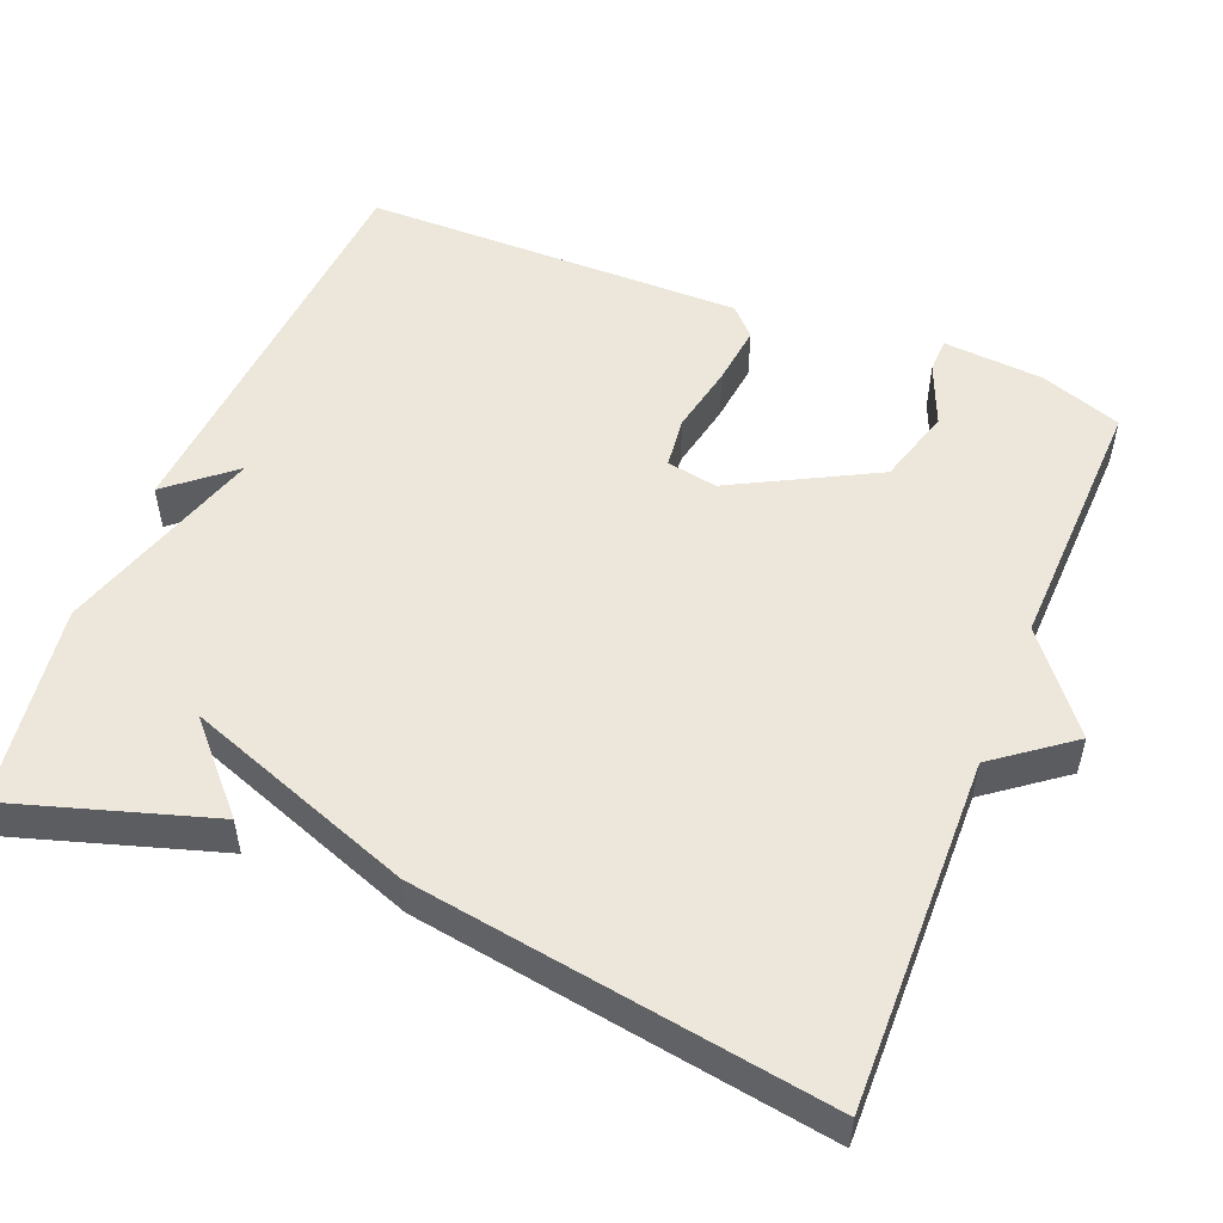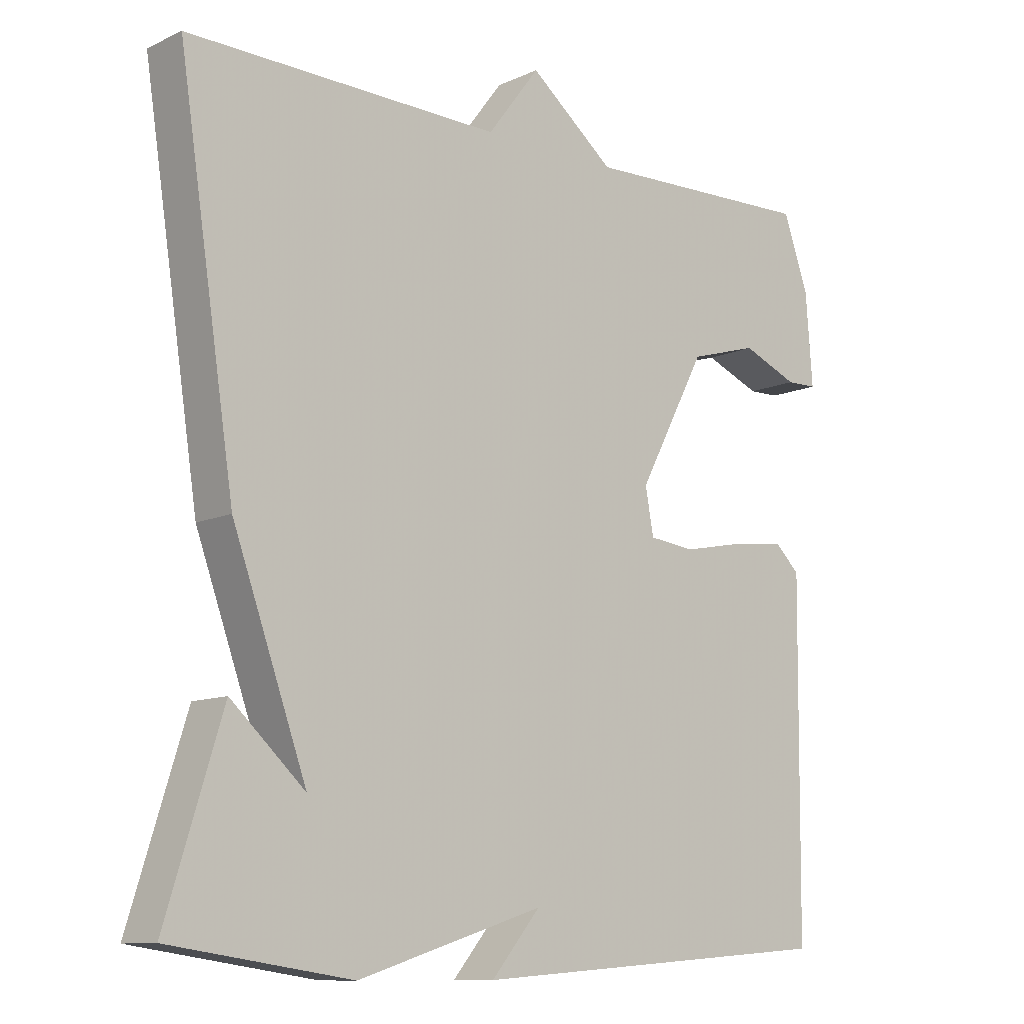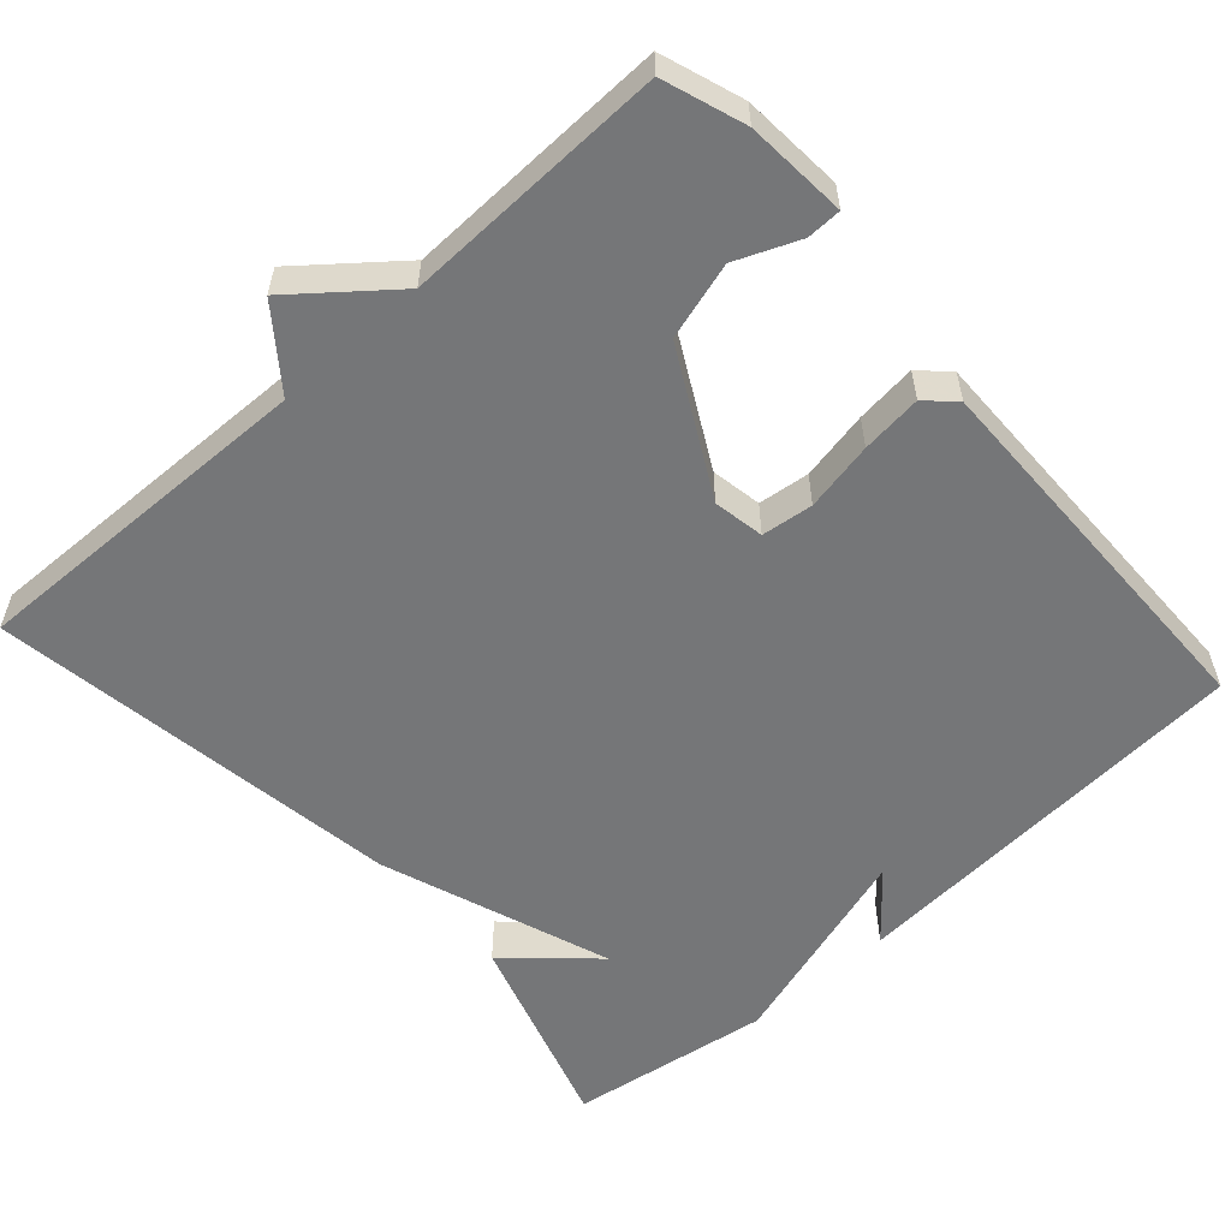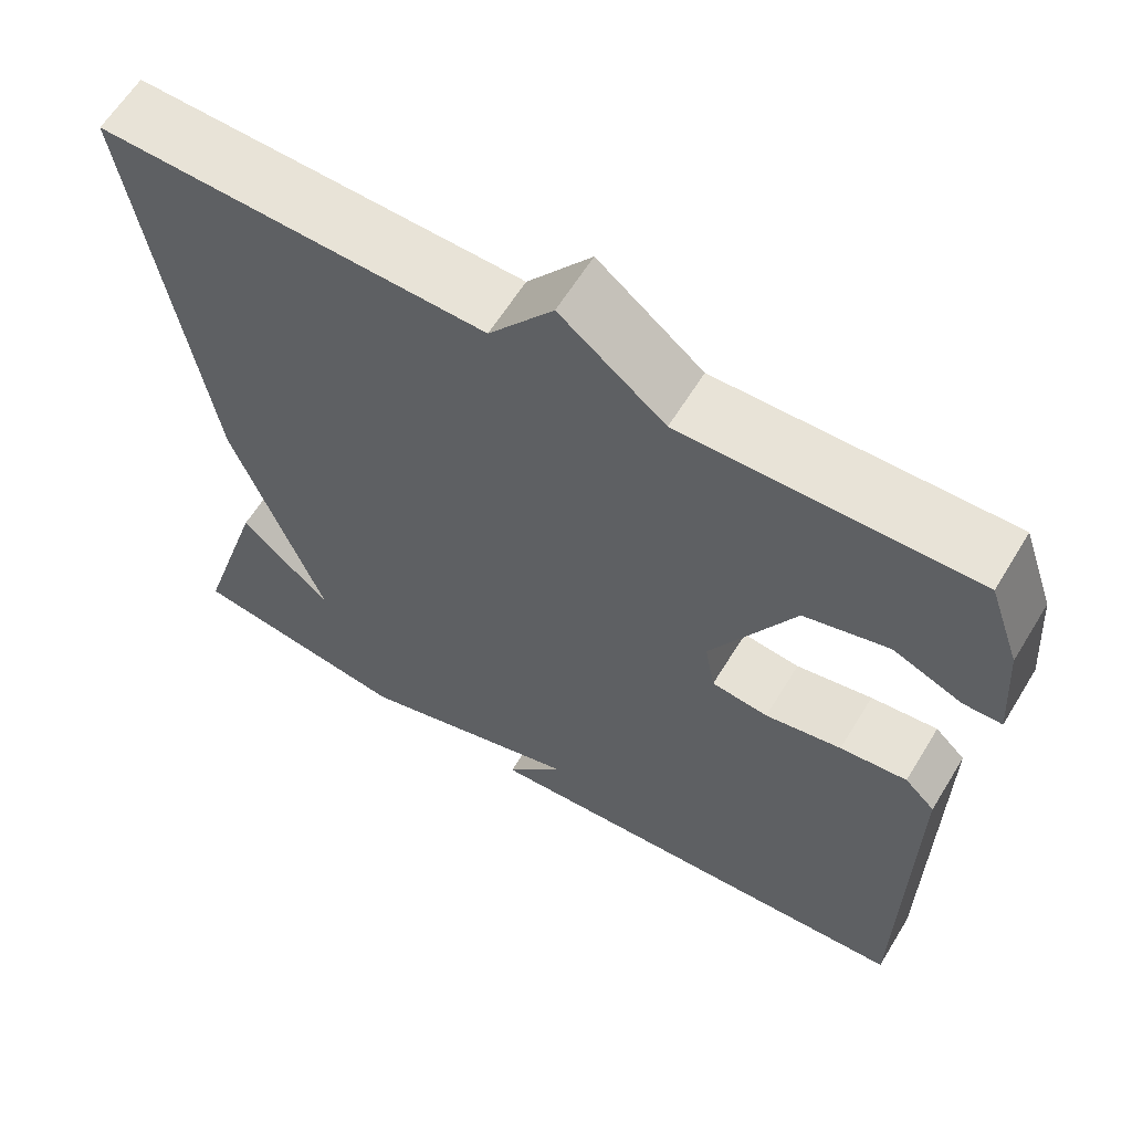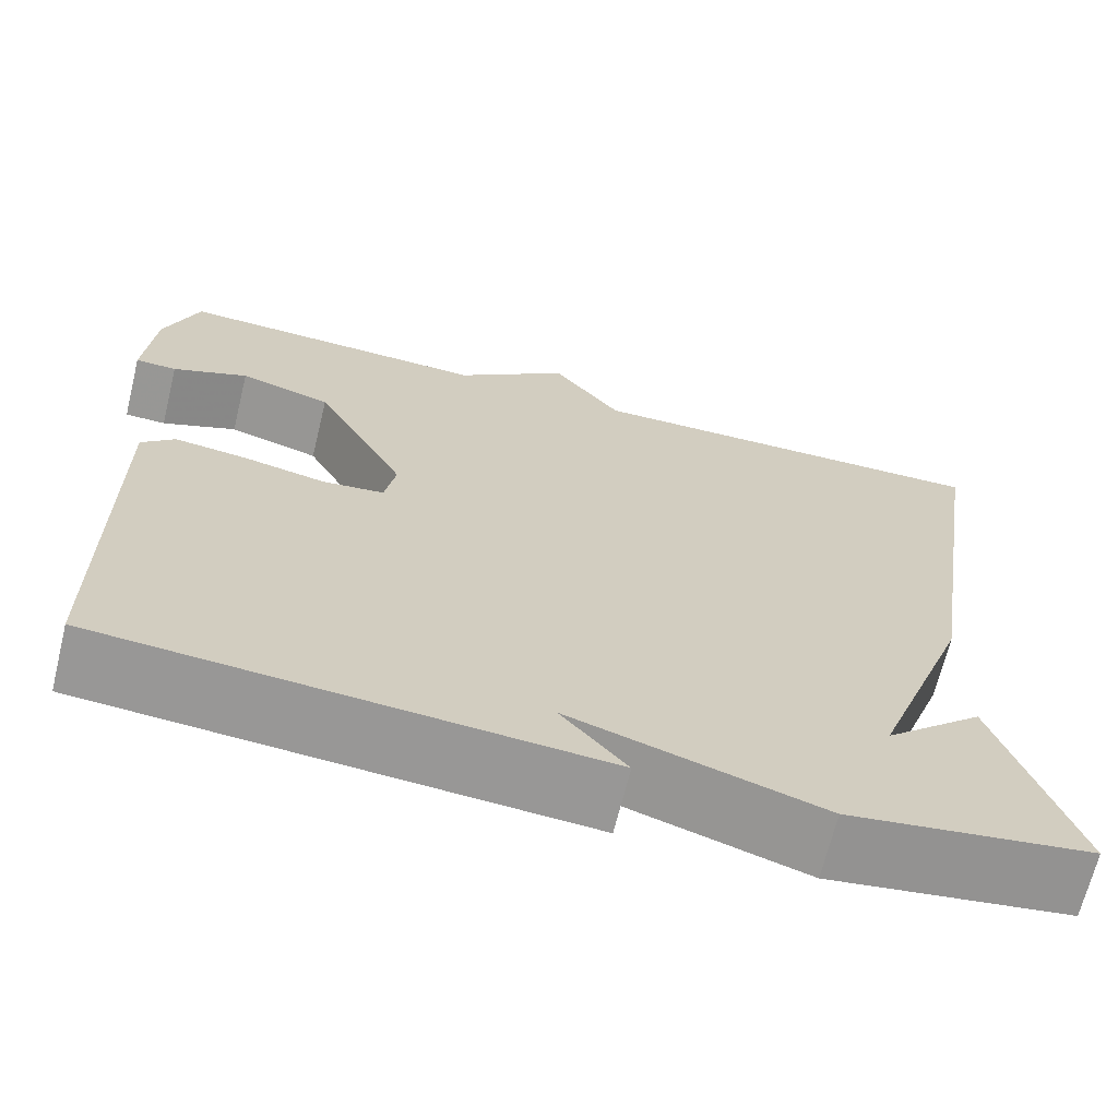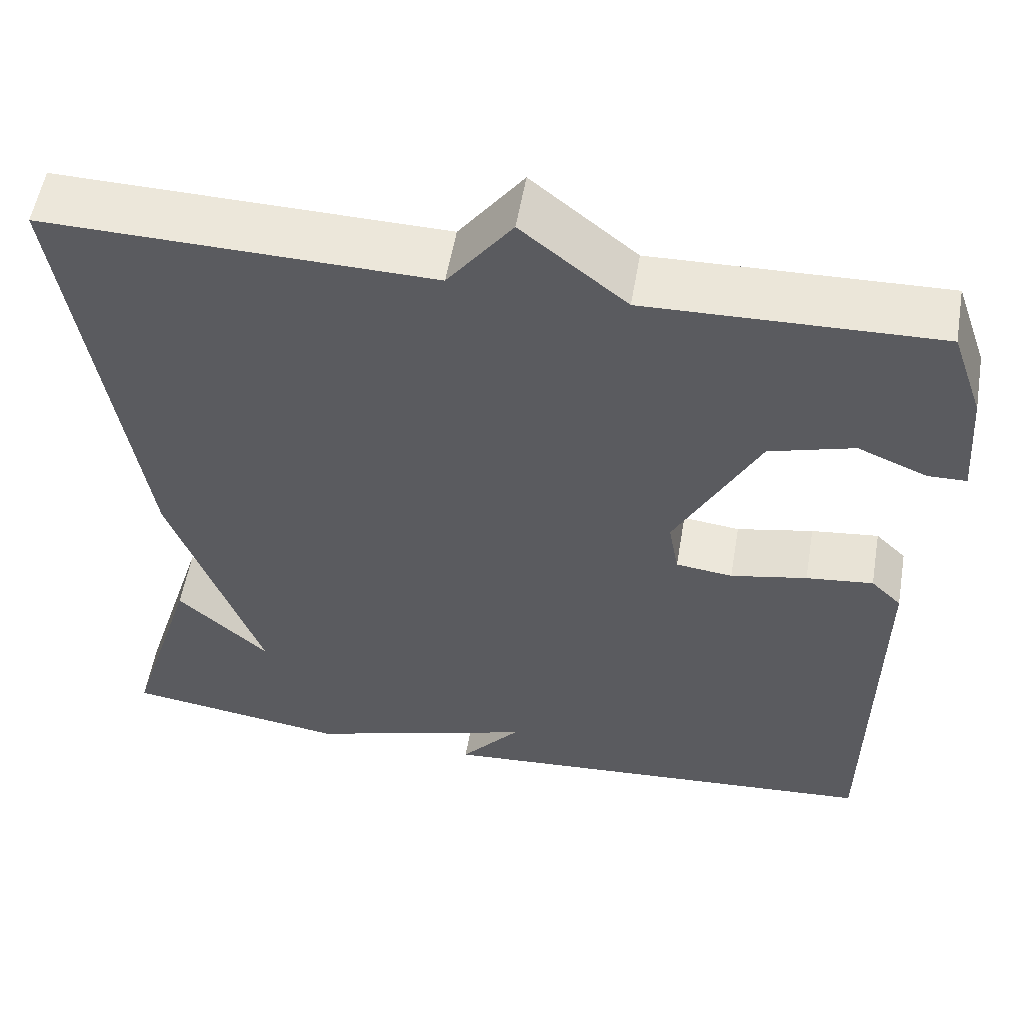
<metadata>
{"format":"obj","ext":"obj","renderer":"f3d","projection":"perspective","resolution":1024,"background":"white","views":[{"elev":52.6,"azim":-67.9,"up":"+Y"},{"elev":-10.7,"azim":-41.7,"up":"+Z"},{"elev":-56.8,"azim":41.7,"up":"+Y"},{"elev":61.9,"azim":31.4,"up":"+Z"},{"elev":-68.0,"azim":166.2,"up":"+Z"},{"elev":55.1,"azim":9.7,"up":"+Z"}]}
</metadata>
<code>
v 0.5 0.07 0.5
v 0.537 0.07 0.394
v 0.547 0.07 0.262
v 0.502 0.07 0.261
v 0.42 0.07 0.295
v 0.32 0.07 0.266
v 0.221 0.07 0.08
v 0.233 0.07 0.014
v 0.3 0.07 0.006
v 0.39 0.07 0.024
v 0.469 0.07 0.033
v 0.505 0.07 -0.002
v 0.5 0.07 -0.5
v -0.037 0.07 -0.539
v 0.034 0.07 -0.455
v -0.237 0.07 -0.539
v -0.5 0.07 -0.5
v -0.418 0.07 -0.237
v -0.31 0.07 -0.336
v -0.418 0.07 -0.037
v -0.5 0.07 0.5
v -0.043 0.07 0.49
v 0.033 0.07 0.59
v 0.157 0.07 0.49
v 0.5 0 0.5
v 0.537 0 0.394
v 0.547 0 0.262
v 0.502 0 0.261
v 0.42 0 0.295
v 0.32 0 0.266
v 0.221 0 0.08
v 0.233 0 0.014
v 0.3 0 0.006
v 0.39 0 0.024
v 0.469 0 0.033
v 0.505 0 -0.002
v 0.5 0 -0.5
v -0.037 0 -0.539
v 0.034 0 -0.455
v -0.237 0 -0.539
v -0.5 0 -0.5
v -0.418 0 -0.237
v -0.31 0 -0.336
v -0.418 0 -0.037
v -0.5 0 0.5
v -0.043 0 0.49
v 0.033 0 0.59
v 0.157 0 0.49
f 22 23 24
f 19 20 21 22
f 19 22 24
f 16 17 18 19
f 15 16 19 24
f 13 14 15
f 12 13 15
f 11 12 15
f 9 10 11 15
f 8 9 15
f 7 8 15
f 7 15 24
f 6 7 24
f 24 1 2
f 6 24 2
f 5 6 2
f 2 3 4 5
f 48 47 46
f 46 45 44 43
f 48 46 43
f 43 42 41 40
f 48 43 40 39
f 39 38 37
f 39 37 36
f 39 36 35
f 39 35 34 33
f 39 33 32
f 39 32 31
f 48 39 31
f 48 31 30
f 26 25 48
f 26 48 30
f 26 30 29
f 29 28 27 26
f 1 25 26 2
f 2 26 27 3
f 3 27 28 4
f 4 28 29 5
f 5 29 30 6
f 6 30 31 7
f 7 31 32 8
f 8 32 33 9
f 9 33 34 10
f 10 34 35 11
f 11 35 36 12
f 12 36 37 13
f 13 37 38 14
f 14 38 39 15
f 15 39 40 16
f 16 40 41 17
f 17 41 42 18
f 18 42 43 19
f 19 43 44 20
f 20 44 45 21
f 21 45 46 22
f 22 46 47 23
f 23 47 48 24
f 24 48 25 1

</code>
